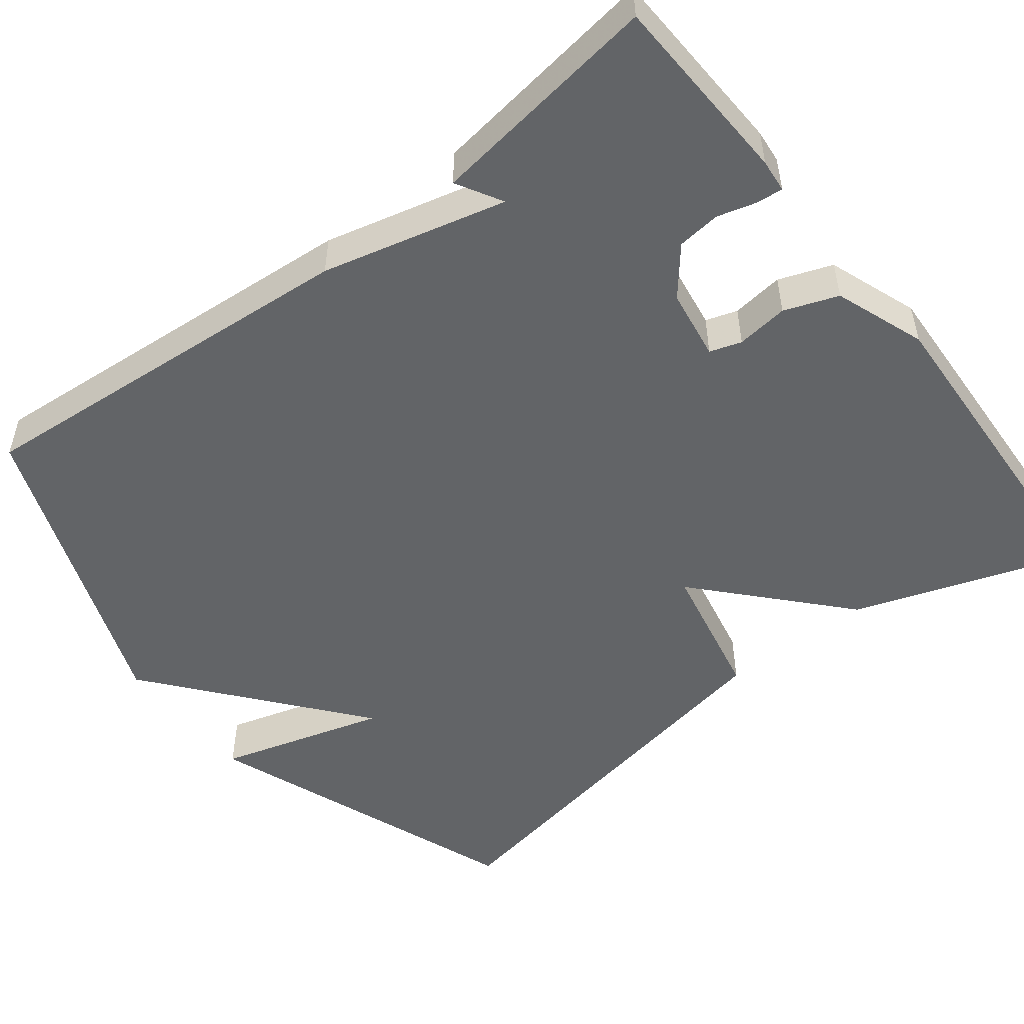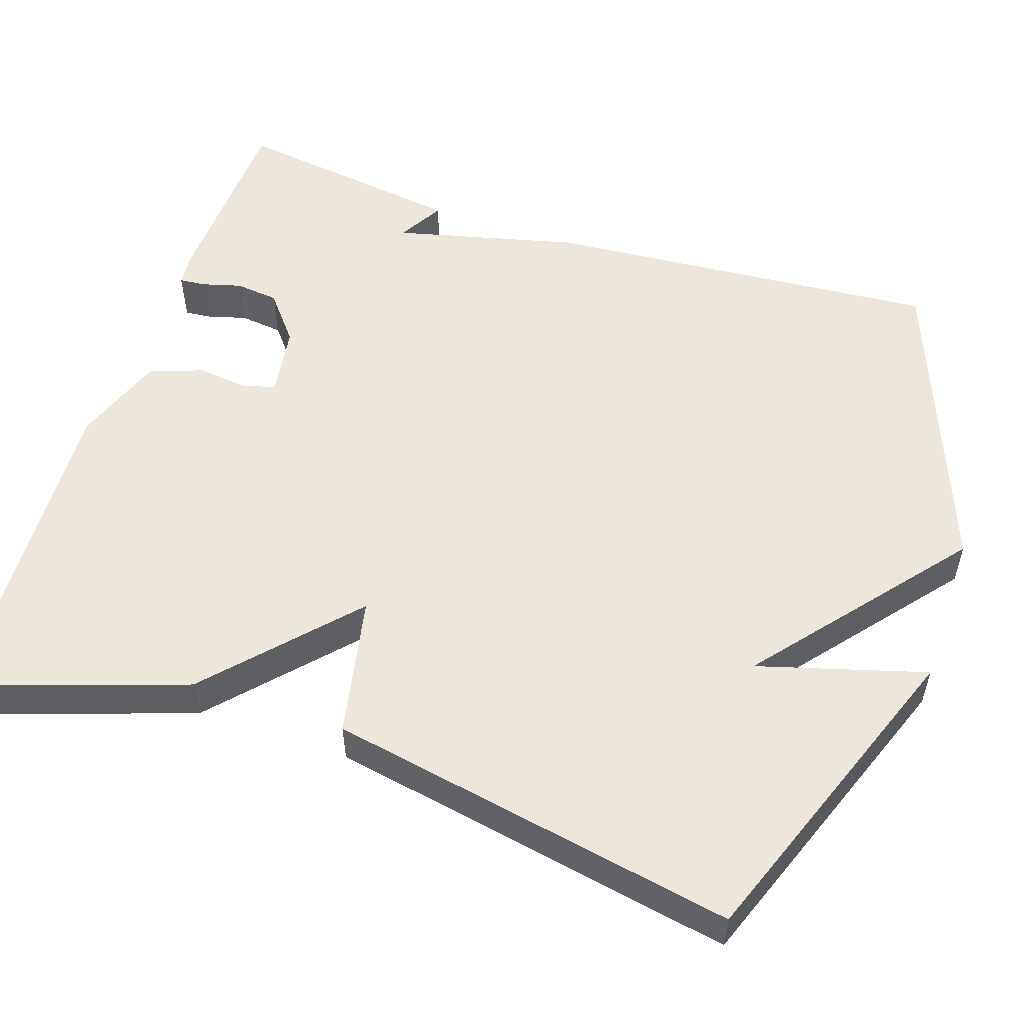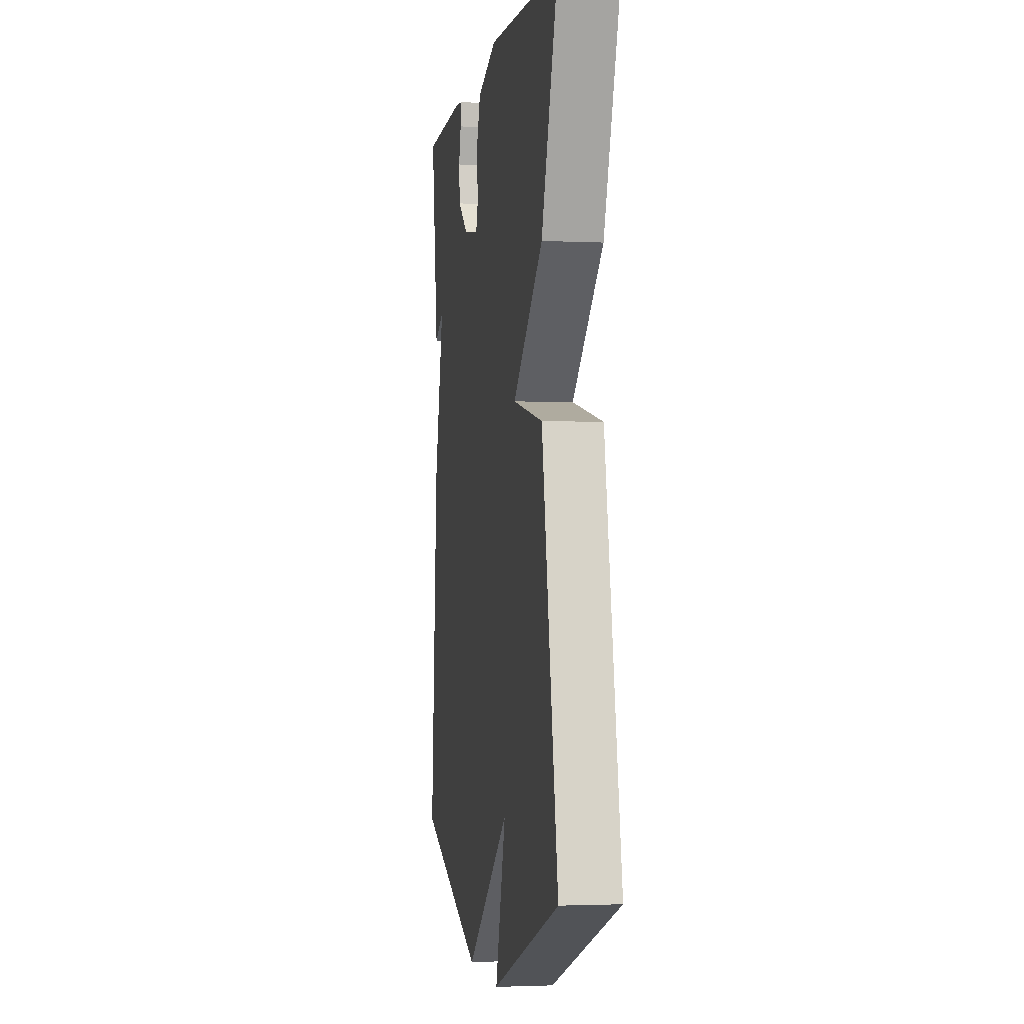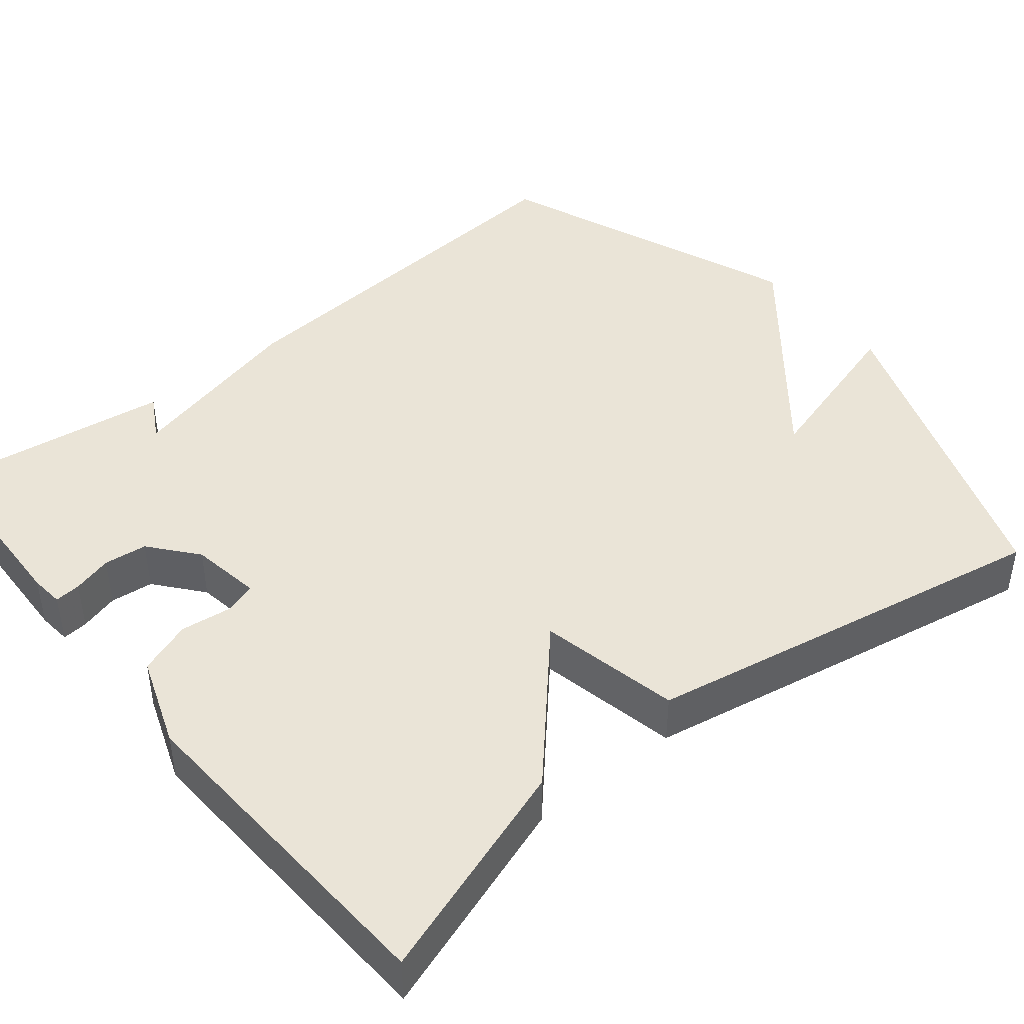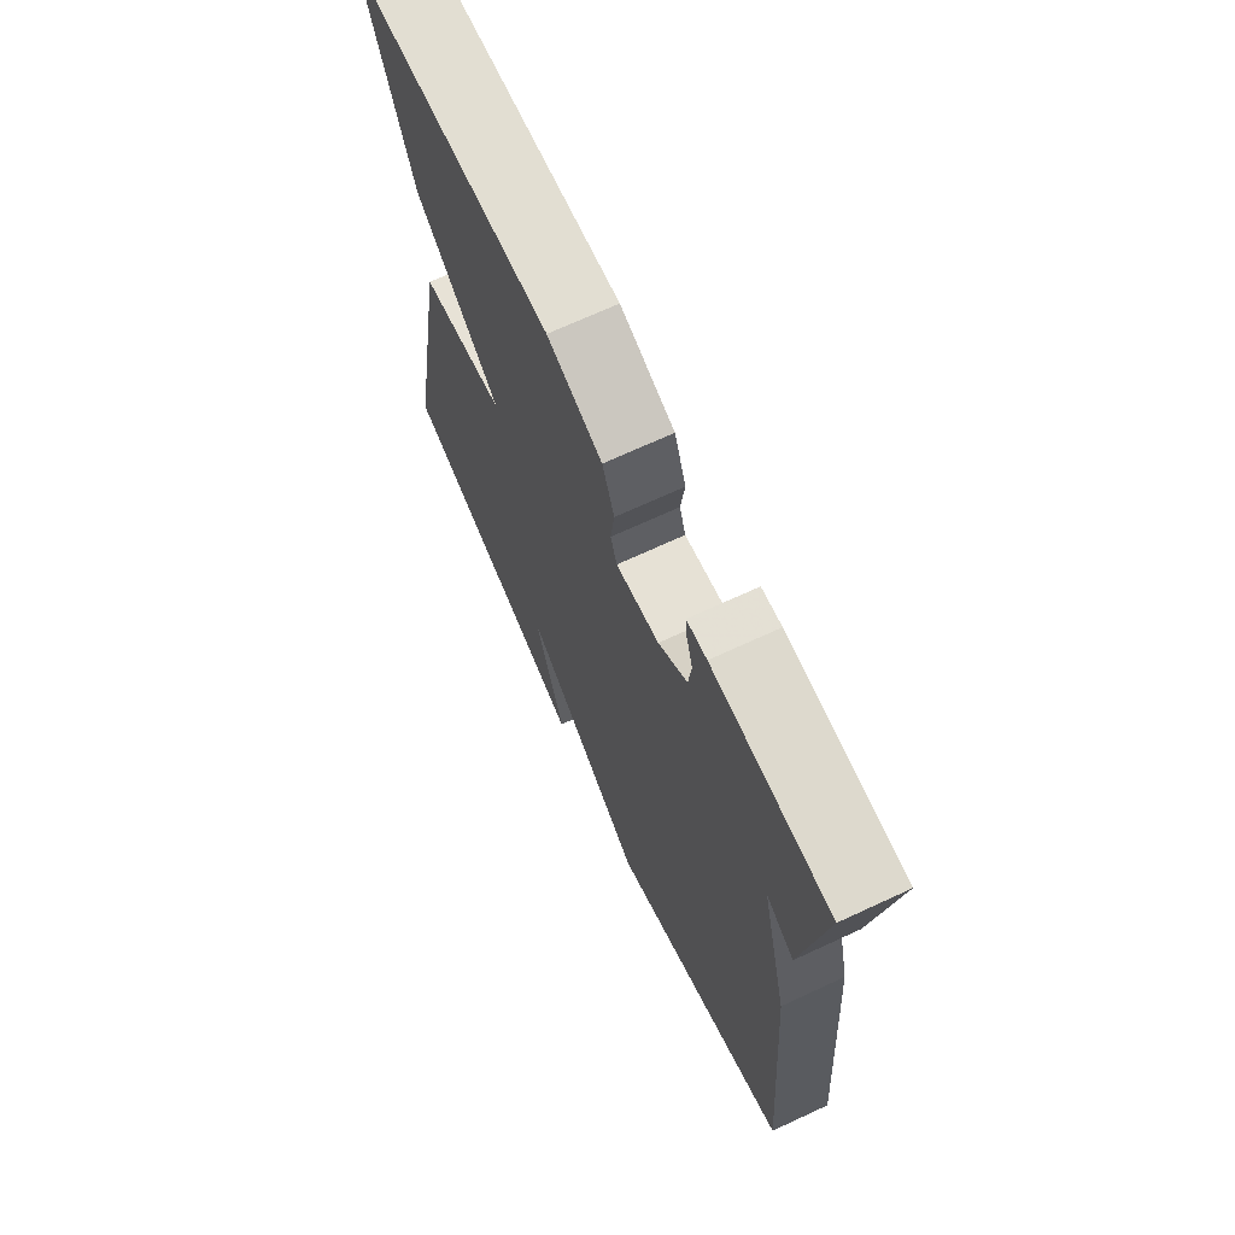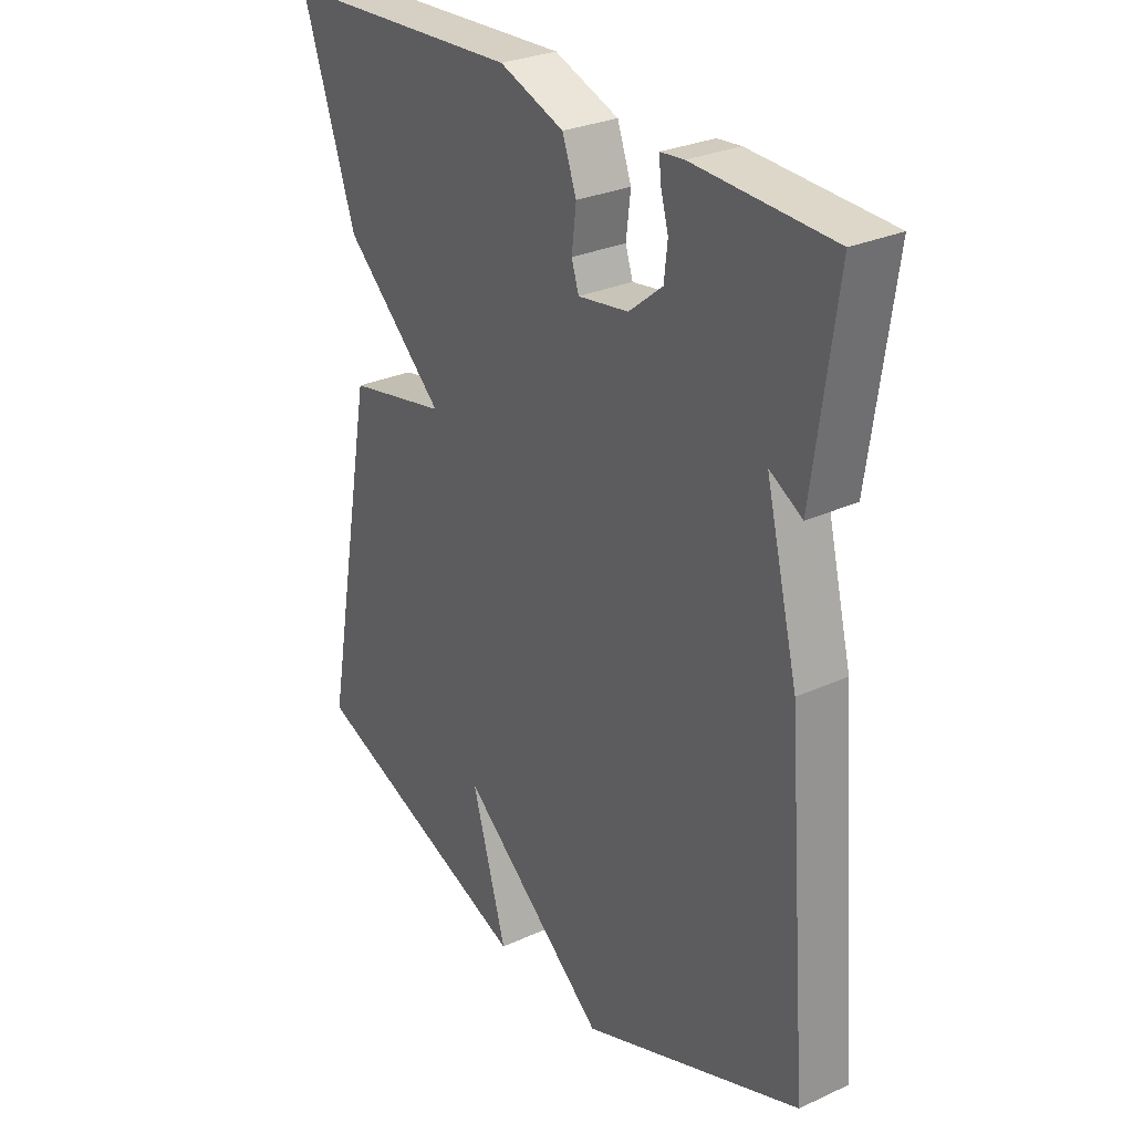
<metadata>
{"format":"obj","ext":"obj","renderer":"f3d","projection":"perspective","resolution":1024,"background":"white","views":[{"elev":-51.1,"azim":-52.1,"up":"+Y"},{"elev":54.1,"azim":108.6,"up":"+Y"},{"elev":-2.2,"azim":80.4,"up":"+Z"},{"elev":43.8,"azim":50.7,"up":"+Y"},{"elev":70.1,"azim":-114.8,"up":"+Z"},{"elev":28.7,"azim":-124.3,"up":"+Z"}]}
</metadata>
<code>
v -0.5 0.07 -0.5
v -0.459 0.07 0.004
v -0.401 0.07 0.237
v -0.459 0.07 0.204
v -0.5 0.07 0.5
v -0.255 0.07 0.51
v -0.213 0.07 0.506
v -0.216 0.07 0.473
v -0.23 0.07 0.423
v -0.224 0.07 0.368
v -0.164 0.07 0.319
v -0.074 0.07 0.305
v -0.061 0.07 0.345
v -0.069 0.07 0.411
v -0.044 0.07 0.479
v 0.071 0.07 0.521
v 0.5 0.07 0.5
v 0.404 0.07 0.22
v 0.225 0.07 0.057
v 0.404 0.07 0.02
v 0.5 0.07 -0.5
v 0.092 0.07 -0.651
v 0.154 0.07 -0.438
v -0.108 0.07 -0.651
v -0.5 0 -0.5
v -0.459 0 0.004
v -0.401 0 0.237
v -0.459 0 0.204
v -0.5 0 0.5
v -0.255 0 0.51
v -0.213 0 0.506
v -0.216 0 0.473
v -0.23 0 0.423
v -0.224 0 0.368
v -0.164 0 0.319
v -0.074 0 0.305
v -0.061 0 0.345
v -0.069 0 0.411
v -0.044 0 0.479
v 0.071 0 0.521
v 0.5 0 0.5
v 0.404 0 0.22
v 0.225 0 0.057
v 0.404 0 0.02
v 0.5 0 -0.5
v 0.092 0 -0.651
v 0.154 0 -0.438
v -0.108 0 -0.651
f 1 2 3
f 24 1 3
f 23 24 3
f 20 21 22 23
f 19 20 23
f 19 23 3
f 17 18 19
f 16 17 19
f 15 16 19
f 14 15 19
f 13 14 19
f 12 13 19
f 11 12 19 3
f 10 11 3
f 4 5 6
f 3 4 6
f 10 3 6
f 9 10 6
f 6 7 8 9
f 27 26 25
f 27 25 48
f 27 48 47
f 47 46 45 44
f 47 44 43
f 27 47 43
f 43 42 41
f 43 41 40
f 43 40 39
f 43 39 38
f 43 38 37
f 43 37 36
f 27 43 36 35
f 27 35 34
f 30 29 28
f 30 28 27
f 30 27 34
f 30 34 33
f 33 32 31 30
f 1 25 26 2
f 2 26 27 3
f 3 27 28 4
f 4 28 29 5
f 5 29 30 6
f 6 30 31 7
f 7 31 32 8
f 8 32 33 9
f 9 33 34 10
f 10 34 35 11
f 11 35 36 12
f 12 36 37 13
f 13 37 38 14
f 14 38 39 15
f 15 39 40 16
f 16 40 41 17
f 17 41 42 18
f 18 42 43 19
f 19 43 44 20
f 20 44 45 21
f 21 45 46 22
f 22 46 47 23
f 23 47 48 24
f 24 48 25 1

</code>
